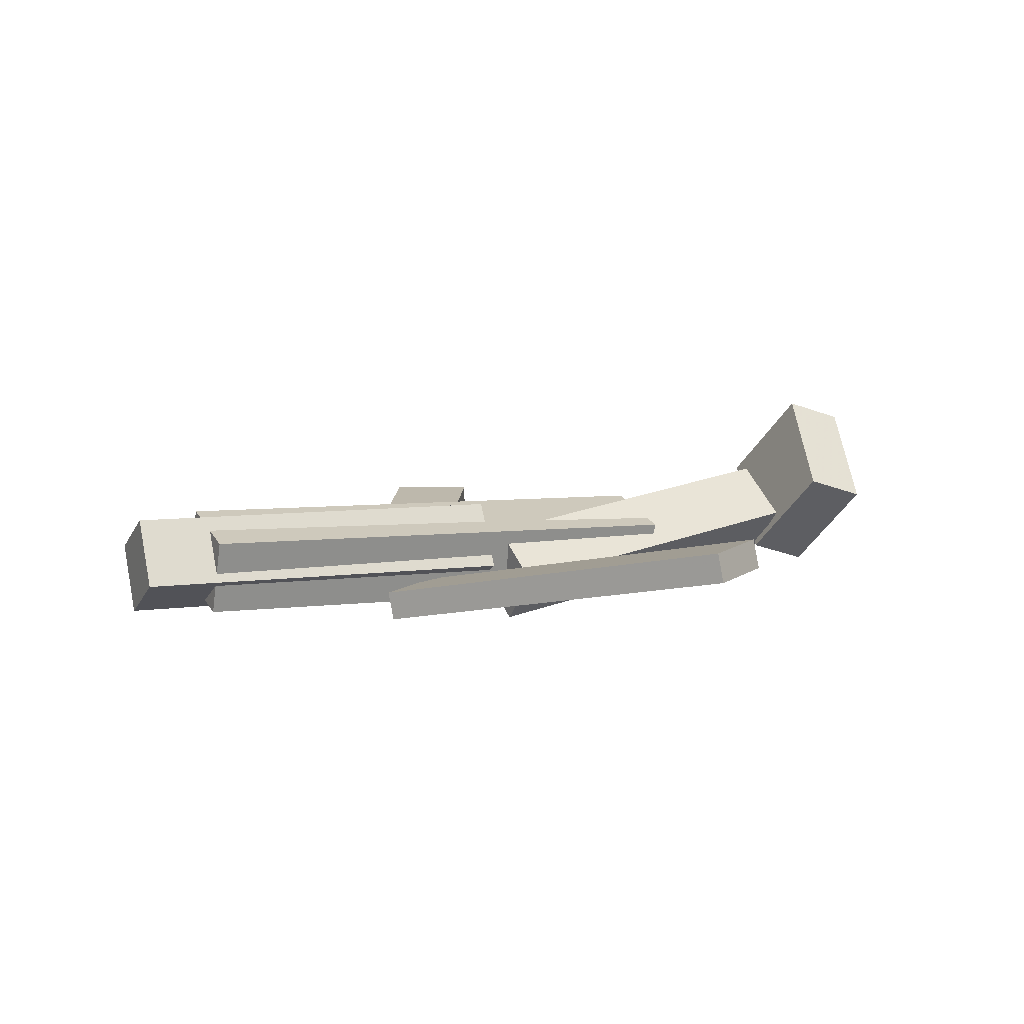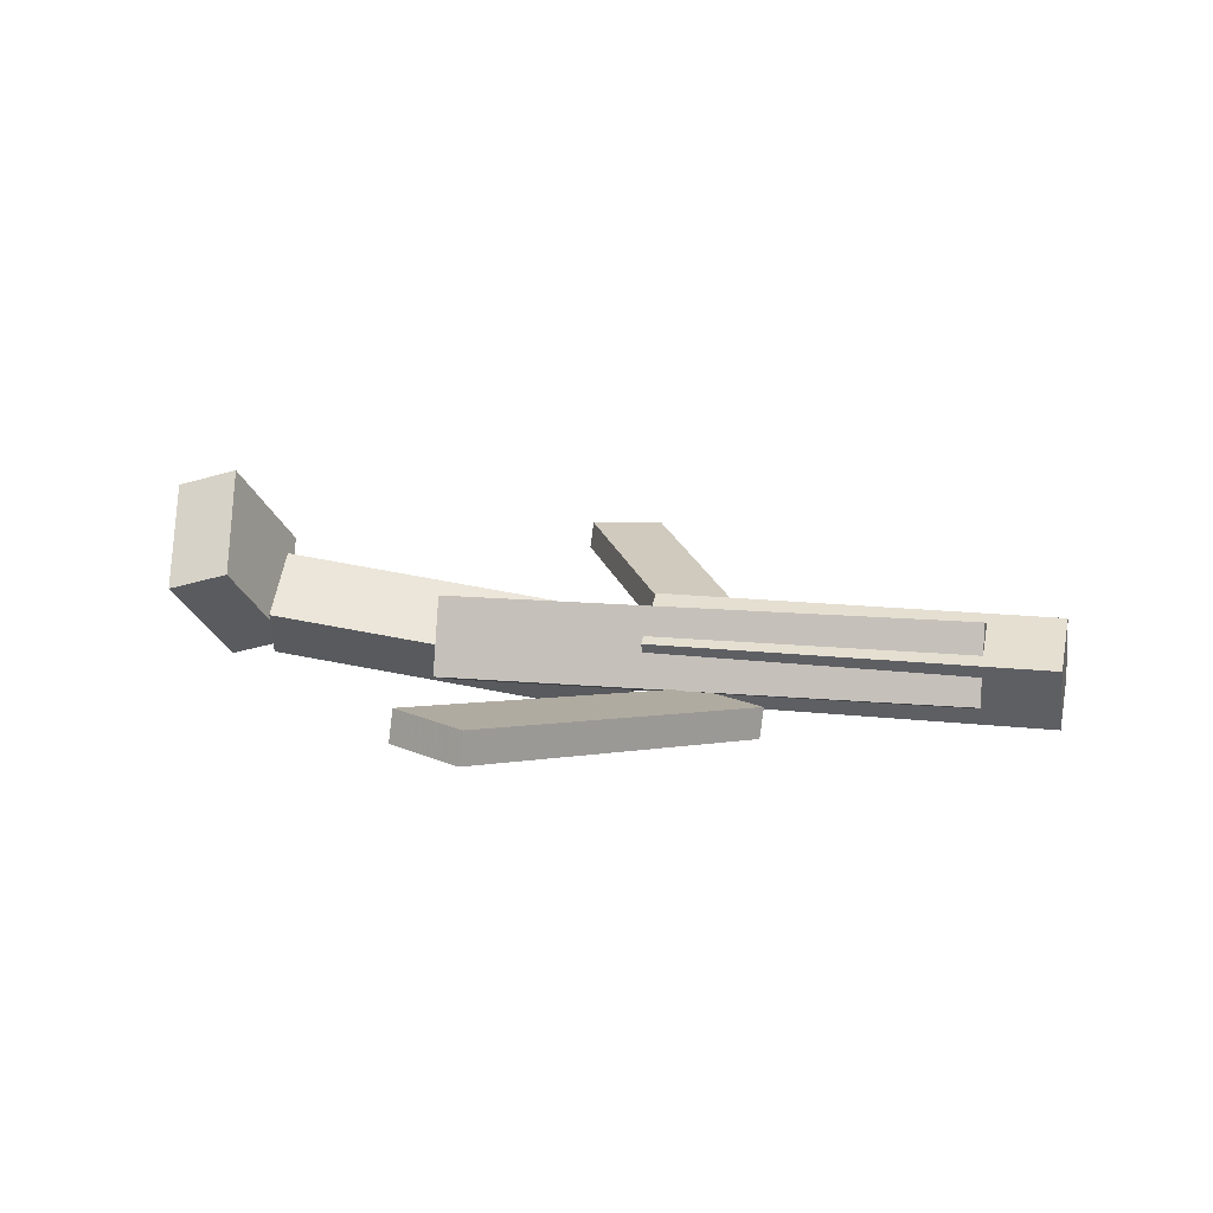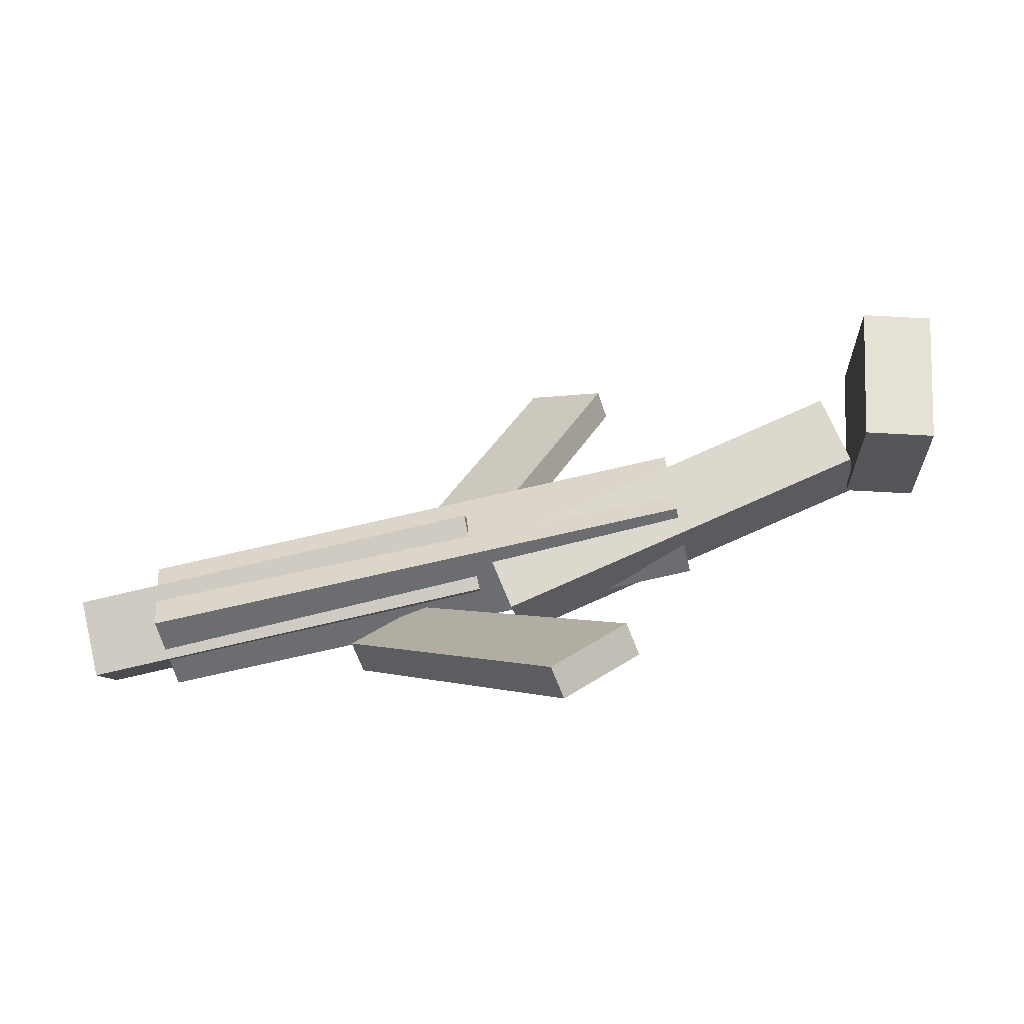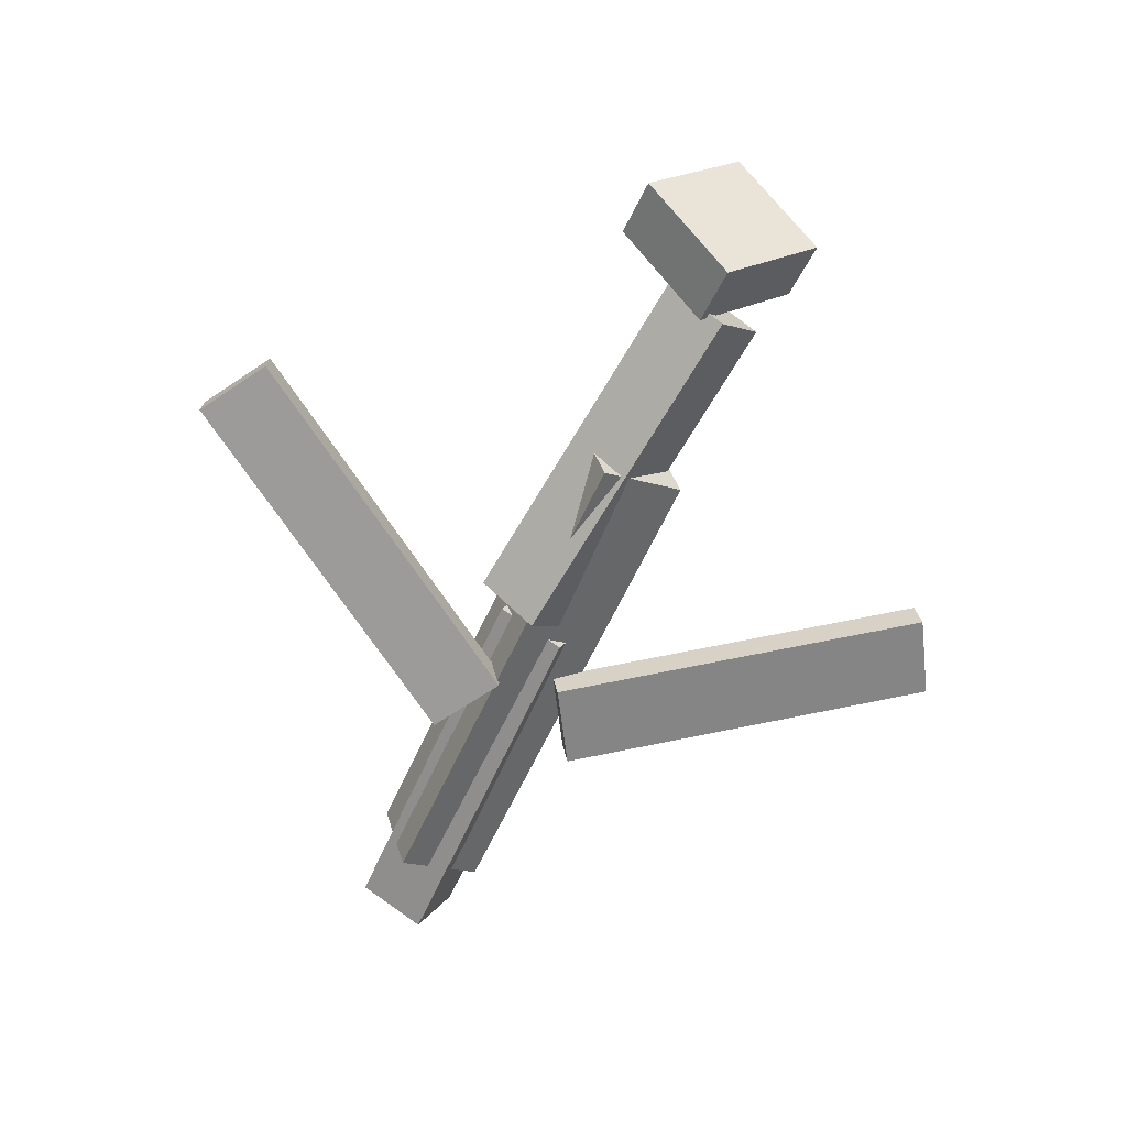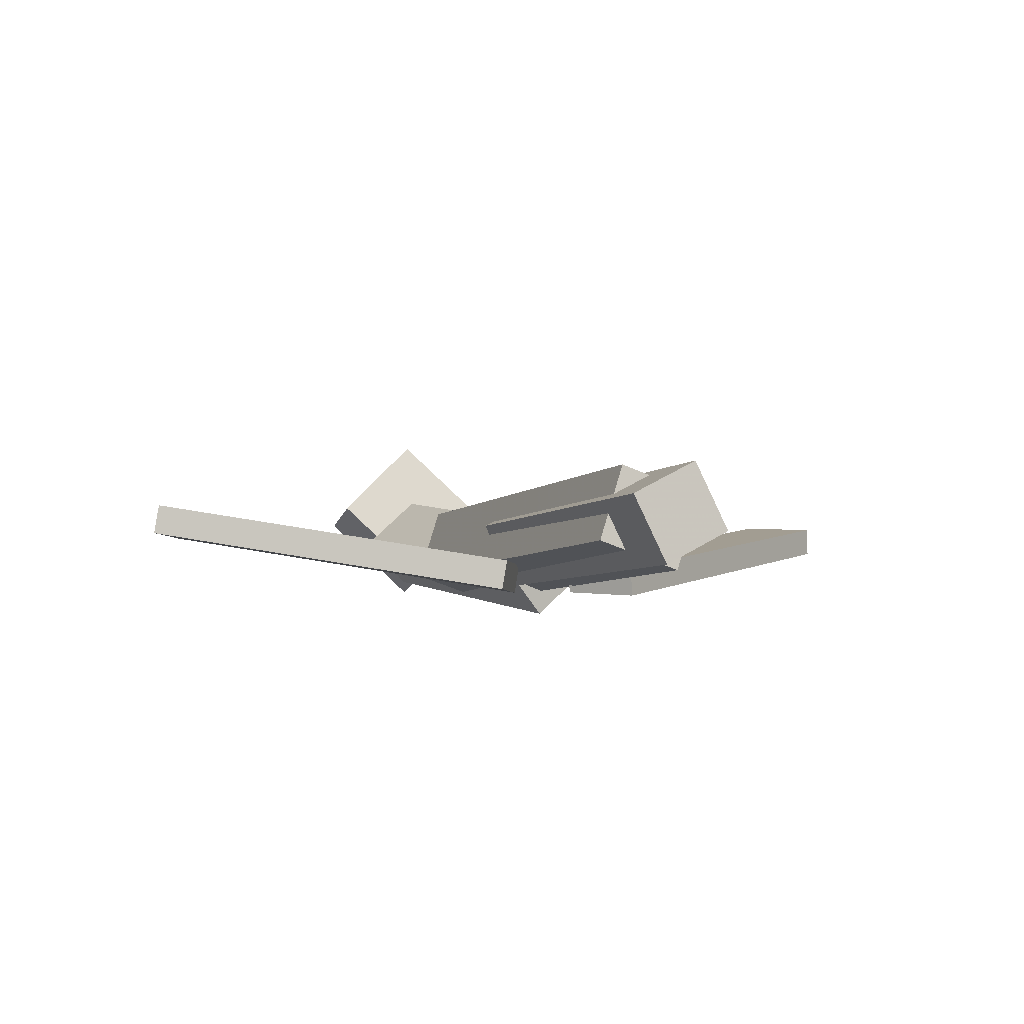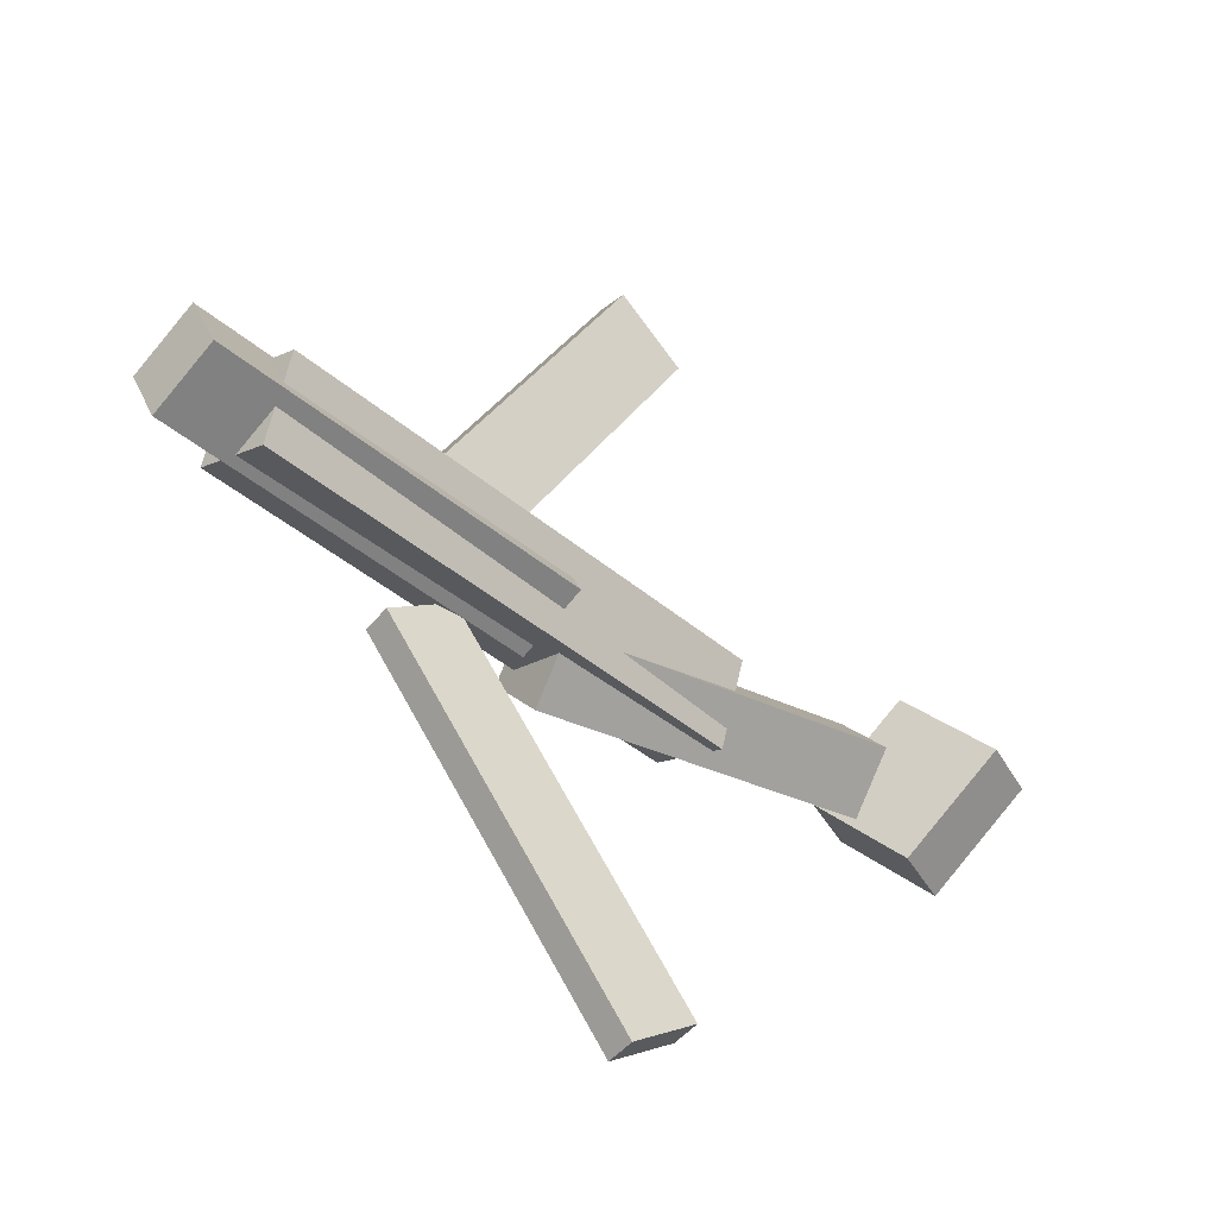
<metadata>
{"format":"obj","ext":"obj","renderer":"f3d","projection":"perspective","resolution":1024,"background":"white","views":[{"elev":5.7,"azim":154.7,"up":"+Y"},{"elev":14.5,"azim":13.3,"up":"+Y"},{"elev":-71.1,"azim":-166.6,"up":"+Z"},{"elev":-59.6,"azim":-113.5,"up":"+Y"},{"elev":-5.4,"azim":68.4,"up":"+Y"},{"elev":-40.3,"azim":133.5,"up":"+Z"}]}
</metadata>
<code>
v 0.138 -0.07154 -0.0513
v 0.08382 -0.06663 -0.01636
v 0.1343 -0.09468 -0.05372
v 0.08017 -0.08977 -0.01877
v -0.03077 -0.01682 -0.3205
v -0.08492 -0.01191 -0.2855
v -0.03443 -0.03996 -0.3229
v -0.08857 -0.03506 -0.2879
f 1.0 7.0 5.0
f 1.0 3.0 7.0
f 1.0 4.0 3.0
f 1.0 2.0 4.0
f 3.0 8.0 7.0
f 3.0 4.0 8.0
f 5.0 7.0 8.0
f 5.0 8.0 6.0
f 1.0 5.0 6.0
f 1.0 6.0 2.0
f 2.0 6.0 8.0
f 2.0 8.0 4.0
v -0.132 -0.06432 0.04753
v 0.2868 -0.06136 0.04389
v -0.1326 -0.004267 0.02806
v 0.2862 -0.001309 0.02442
v -0.1324 -0.08586 -0.01885
v 0.2864 -0.0829 -0.02249
v -0.133 -0.0258 -0.03832
v 0.2858 -0.02284 -0.04197
f 9.0 15.0 13.0
f 9.0 11.0 15.0
f 9.0 12.0 11.0
f 9.0 10.0 12.0
f 11.0 16.0 15.0
f 11.0 12.0 16.0
f 13.0 15.0 16.0
f 13.0 16.0 14.0
f 9.0 13.0 14.0
f 9.0 14.0 10.0
f 10.0 14.0 16.0
f 10.0 16.0 12.0
v -0.2727 -0.02184 -0.02586
v -0.2732 -0.06131 0.01698
v -0.2614 0.01834 0.0113
v -0.262 -0.02112 0.05414
v 0.008064 -0.06608 -0.06316
v 0.007537 -0.1055 -0.02032
v 0.01933 -0.0259 -0.026
v 0.01881 -0.06536 0.01684
f 17.0 23.0 21.0
f 17.0 19.0 23.0
f 17.0 20.0 19.0
f 17.0 18.0 20.0
f 19.0 24.0 23.0
f 19.0 20.0 24.0
f 21.0 23.0 24.0
f 21.0 24.0 22.0
f 17.0 21.0 22.0
f 17.0 22.0 18.0
f 18.0 22.0 24.0
f 18.0 24.0 20.0
v 0.3447 -0.03027 0.04232
v 0.3449 -0.003348 -0.009499
v 0.03095 -0.02932 0.04163
v 0.03115 -0.002404 -0.01018
v 0.3446 -0.08314 0.01485
v 0.3448 -0.05622 -0.03697
v 0.03085 -0.0822 0.01416
v 0.03105 -0.05528 -0.03765
f 25.0 31.0 29.0
f 25.0 27.0 31.0
f 25.0 28.0 27.0
f 25.0 26.0 28.0
f 27.0 32.0 31.0
f 27.0 28.0 32.0
f 29.0 31.0 32.0
f 29.0 32.0 30.0
f 25.0 29.0 30.0
f 25.0 30.0 26.0
f 26.0 30.0 32.0
f 26.0 32.0 28.0
v -0.285 0.01139 -0.06978
v -0.334 -0.002808 -0.07066
v -0.3065 0.08104 0.001417
v -0.3555 0.06684 0.0005388
v -0.2669 -0.05566 0.001287
v -0.3158 -0.06985 0.0004089
v -0.2884 0.01399 0.07249
v -0.3373 -0.0002028 0.07161
f 33.0 39.0 37.0
f 33.0 35.0 39.0
f 33.0 36.0 35.0
f 33.0 34.0 36.0
f 35.0 40.0 39.0
f 35.0 36.0 40.0
f 37.0 39.0 40.0
f 37.0 40.0 38.0
f 33.0 37.0 38.0
f 33.0 38.0 34.0
f 34.0 38.0 40.0
f 34.0 40.0 36.0
v 0.1263 -0.09111 0.06264
v 0.06681 -0.09039 0.02778
v 0.1286 -0.06705 0.05928
v 0.06906 -0.06632 0.02442
v -0.02744 -0.0399 0.3263
v -0.08697 -0.03918 0.2915
v -0.02518 -0.01584 0.323
v -0.08471 -0.01511 0.2881
f 41.0 47.0 45.0
f 41.0 43.0 47.0
f 41.0 44.0 43.0
f 41.0 42.0 44.0
f 43.0 48.0 47.0
f 43.0 44.0 48.0
f 45.0 47.0 48.0
f 45.0 48.0 46.0
f 41.0 45.0 46.0
f 41.0 46.0 42.0
f 42.0 46.0 48.0
f 42.0 48.0 44.0

</code>
